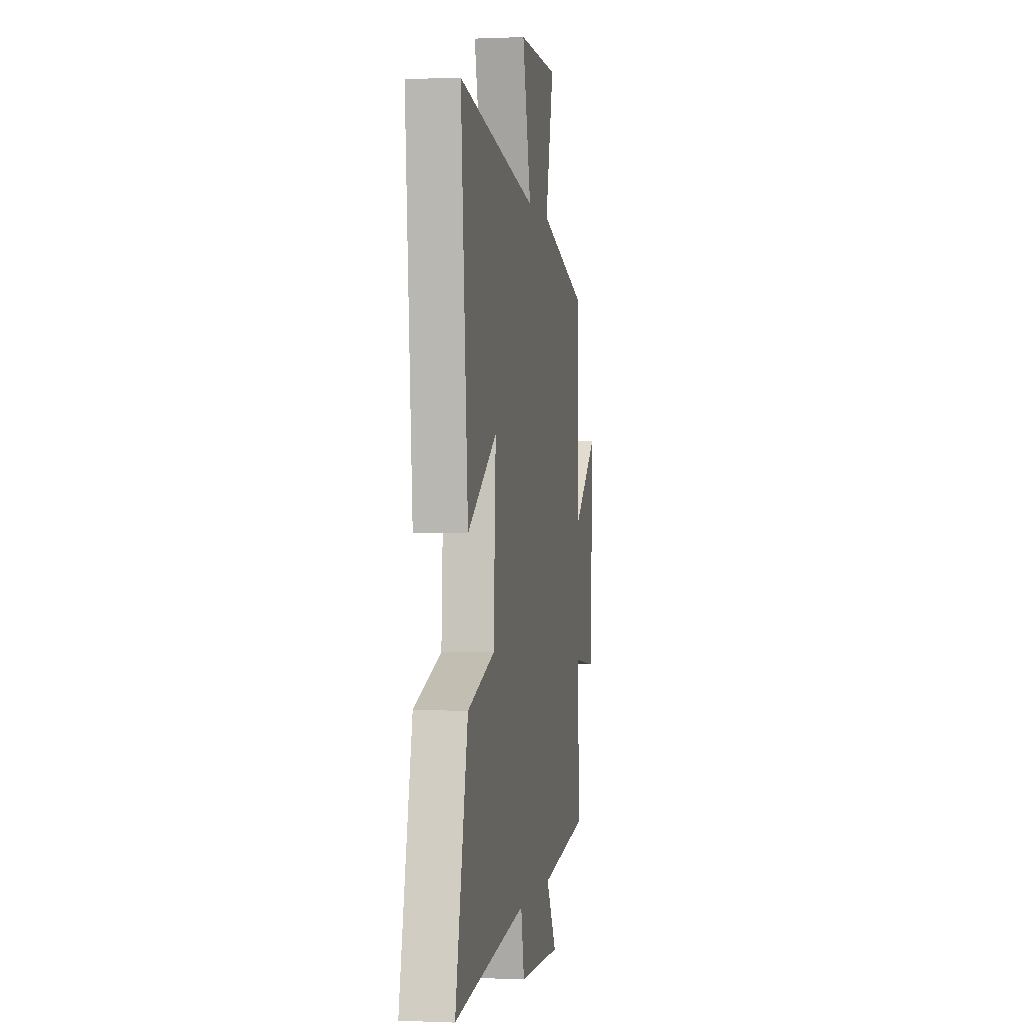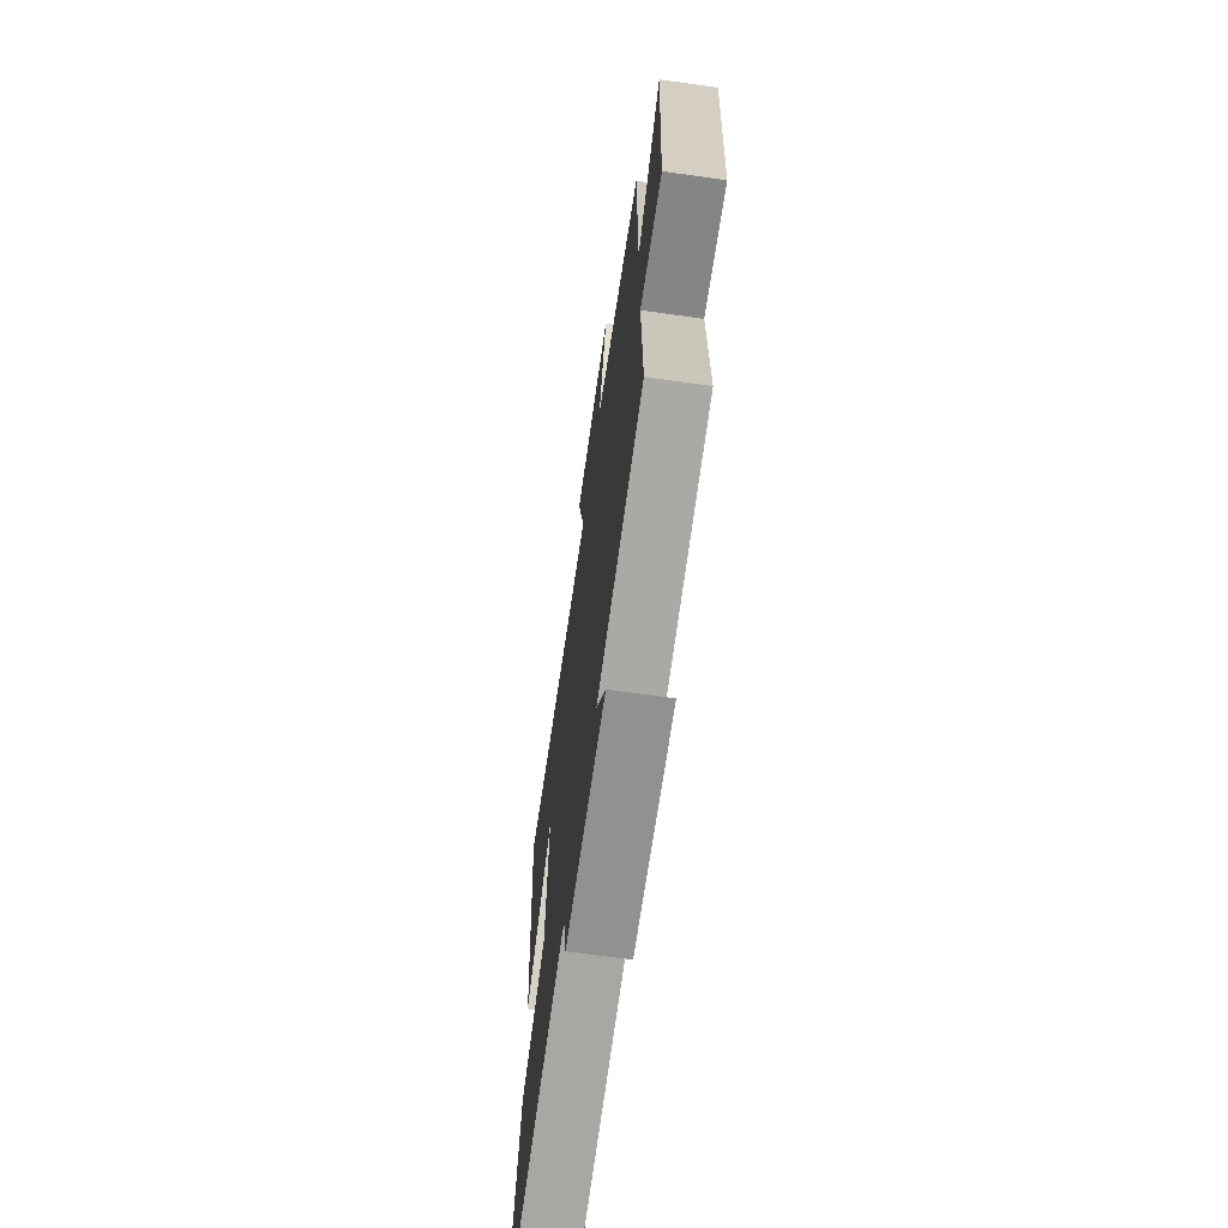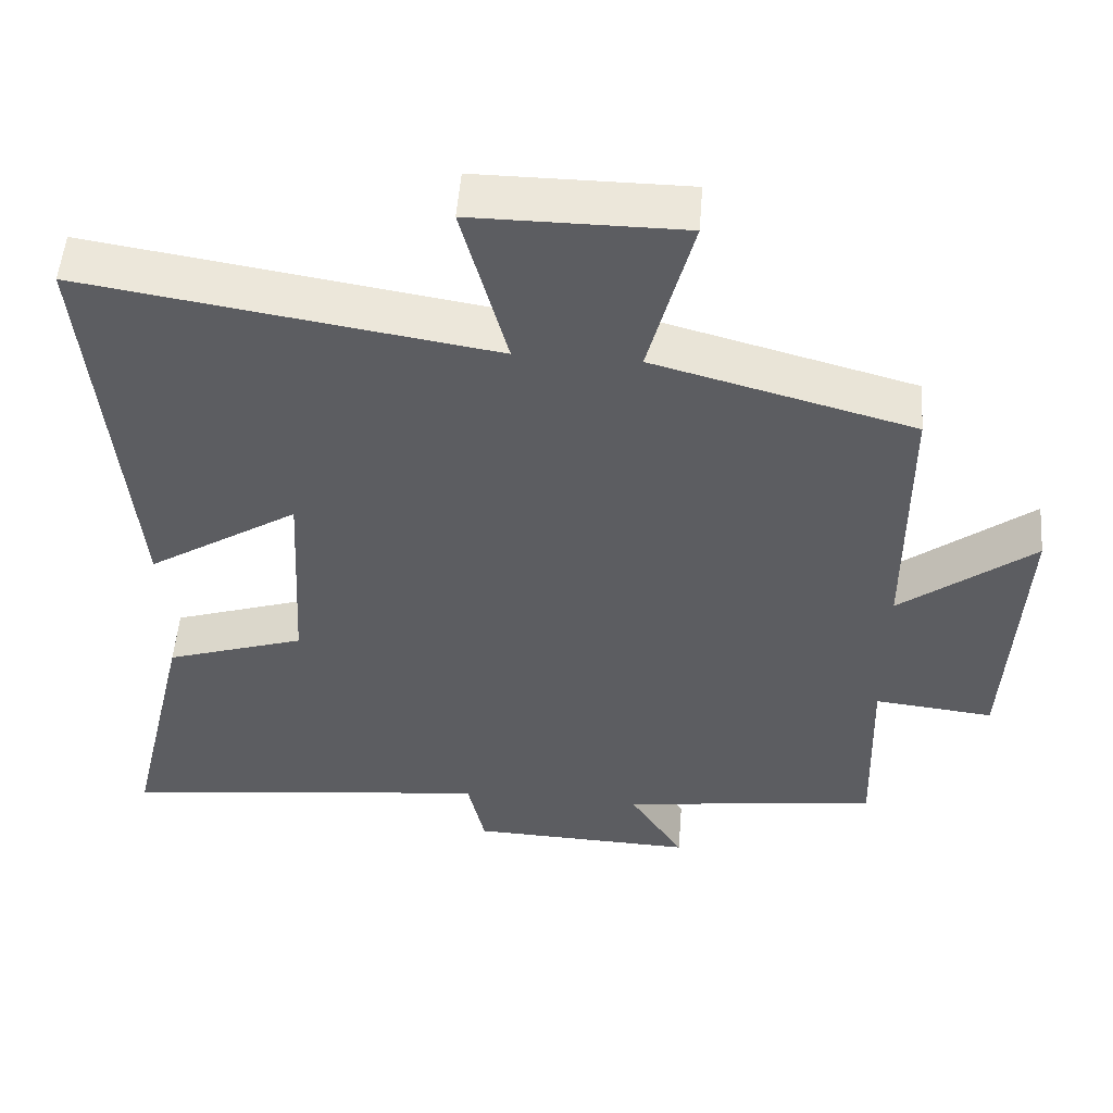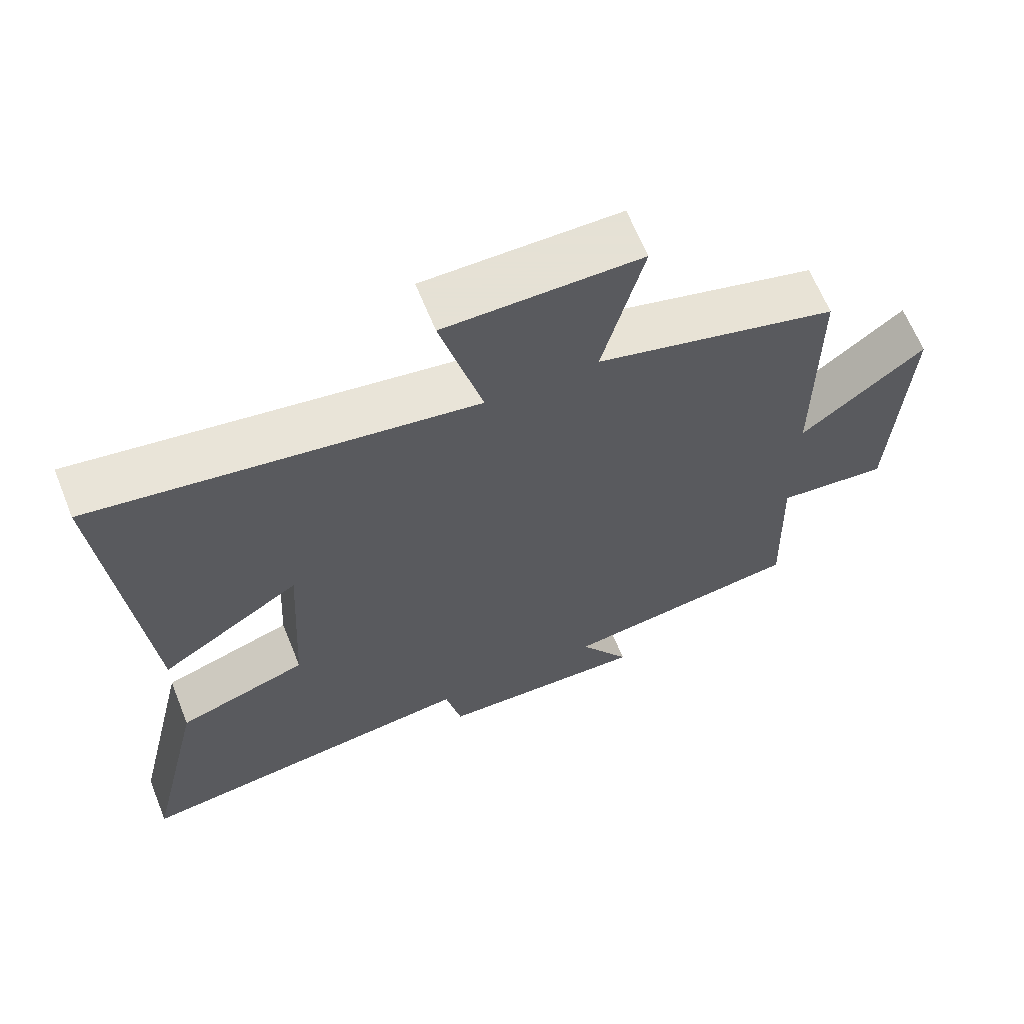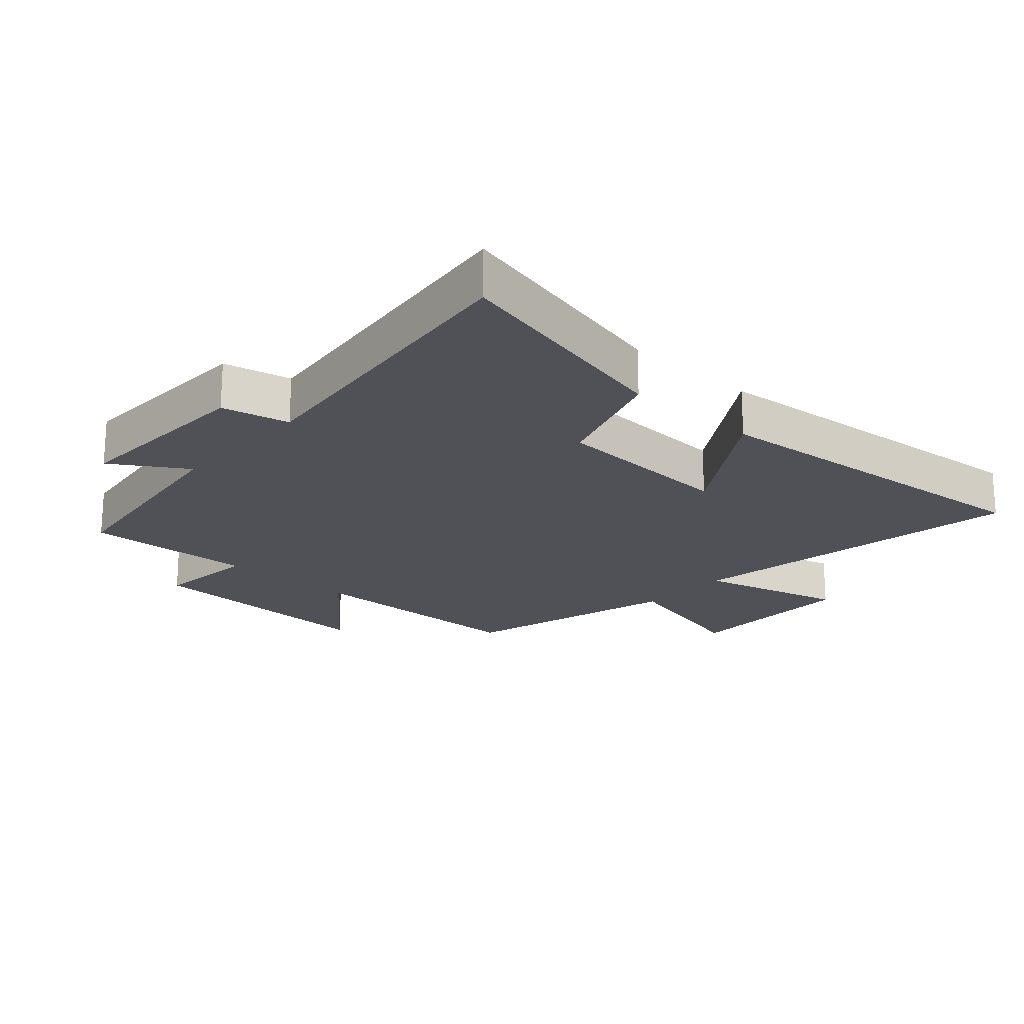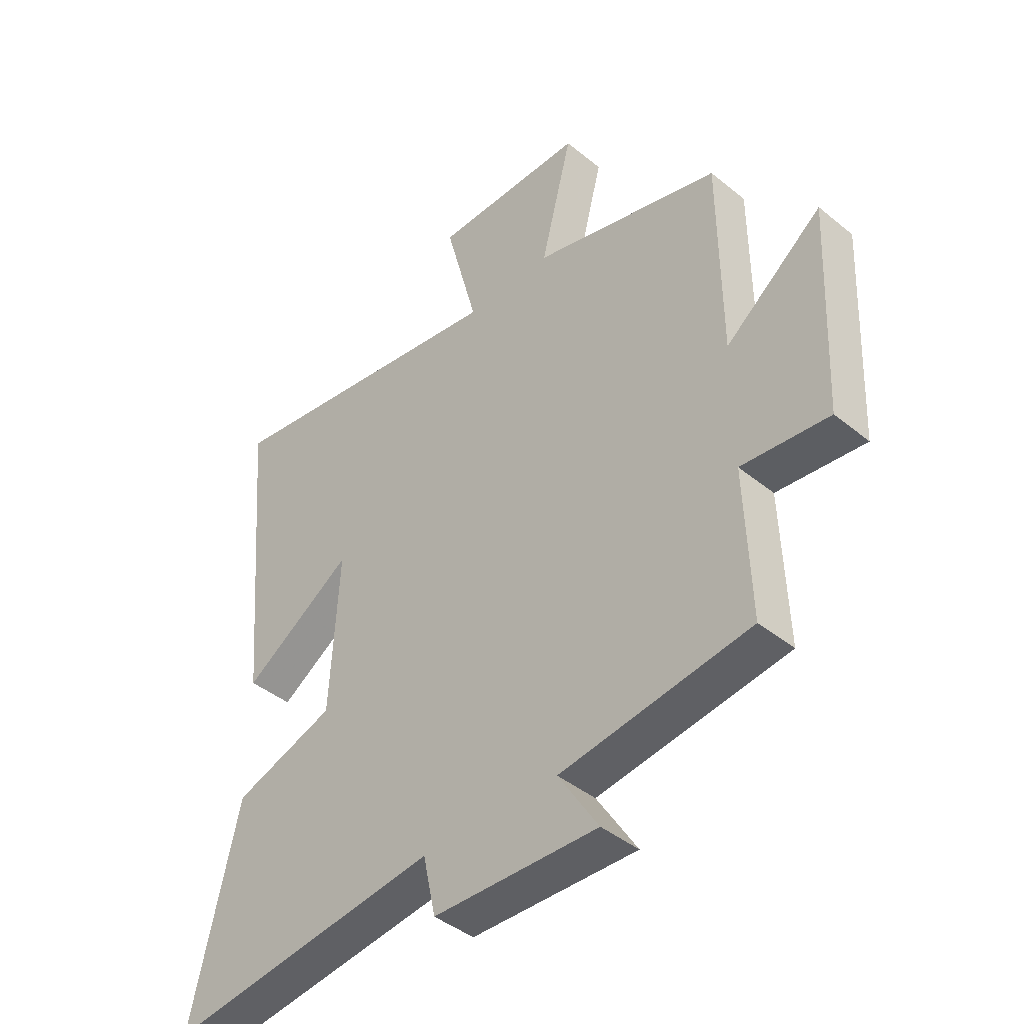
<metadata>
{"format":"obj","ext":"obj","renderer":"f3d","projection":"perspective","resolution":1024,"background":"white","views":[{"elev":-0.1,"azim":-80.6,"up":"+Z"},{"elev":-67.8,"azim":82.0,"up":"+Z"},{"elev":52.7,"azim":4.5,"up":"+Z"},{"elev":64.9,"azim":-22.0,"up":"+Z"},{"elev":-20.5,"azim":-131.9,"up":"+Y"},{"elev":-42.5,"azim":45.8,"up":"+Z"}]}
</metadata>
<code>
v -0.549 0.07 0.586
v -0.007 0.07 0.5
v -0.067 0.07 0.729
v 0.211 0.07 0.729
v 0.153 0.07 0.5
v 0.498 0.07 0.406
v 0.5 0.07 0.04
v 0.677 0.07 0.179
v 0.659 0.07 -0.203
v 0.5 0.07 -0.186
v 0.509 0.07 -0.453
v 0.164 0.07 -0.5
v 0.237 0.07 -0.616
v -0.063 0.07 -0.606
v -0.086 0.07 -0.5
v -0.586 0.07 -0.56
v -0.5 0.07 -0.191
v -0.314 0.07 -0.129
v -0.298 0.07 0.159
v -0.5 0.07 0.029
v -0.549 0 0.586
v -0.007 0 0.5
v -0.067 0 0.729
v 0.211 0 0.729
v 0.153 0 0.5
v 0.498 0 0.406
v 0.5 0 0.04
v 0.677 0 0.179
v 0.659 0 -0.203
v 0.5 0 -0.186
v 0.509 0 -0.453
v 0.164 0 -0.5
v 0.237 0 -0.616
v -0.063 0 -0.606
v -0.086 0 -0.5
v -0.586 0 -0.56
v -0.5 0 -0.191
v -0.314 0 -0.129
v -0.298 0 0.159
v -0.5 0 0.029
f 19 20 1 2
f 18 19 2
f 15 16 17 18
f 15 18 2
f 12 13 14 15
f 10 11 12 15
f 10 15 2
f 7 8 9 10
f 5 6 7 10
f 5 10 2 3
f 3 4 5
f 22 21 40 39
f 22 39 38
f 38 37 36 35
f 22 38 35
f 35 34 33 32
f 35 32 31 30
f 22 35 30
f 30 29 28 27
f 30 27 26 25
f 23 22 30 25
f 25 24 23
f 1 21 22 2
f 2 22 23 3
f 3 23 24 4
f 4 24 25 5
f 5 25 26 6
f 6 26 27 7
f 7 27 28 8
f 8 28 29 9
f 9 29 30 10
f 10 30 31 11
f 11 31 32 12
f 12 32 33 13
f 13 33 34 14
f 14 34 35 15
f 15 35 36 16
f 16 36 37 17
f 17 37 38 18
f 18 38 39 19
f 19 39 40 20
f 20 40 21 1

</code>
